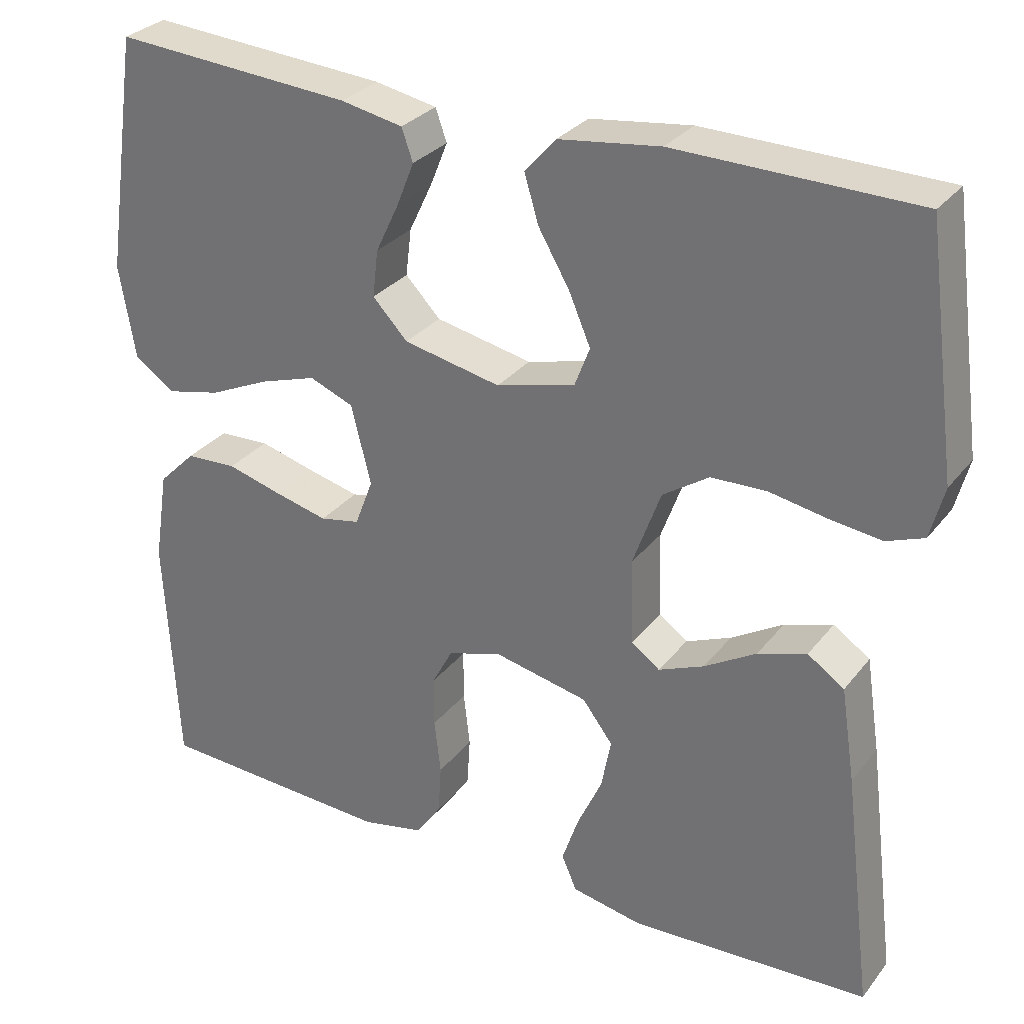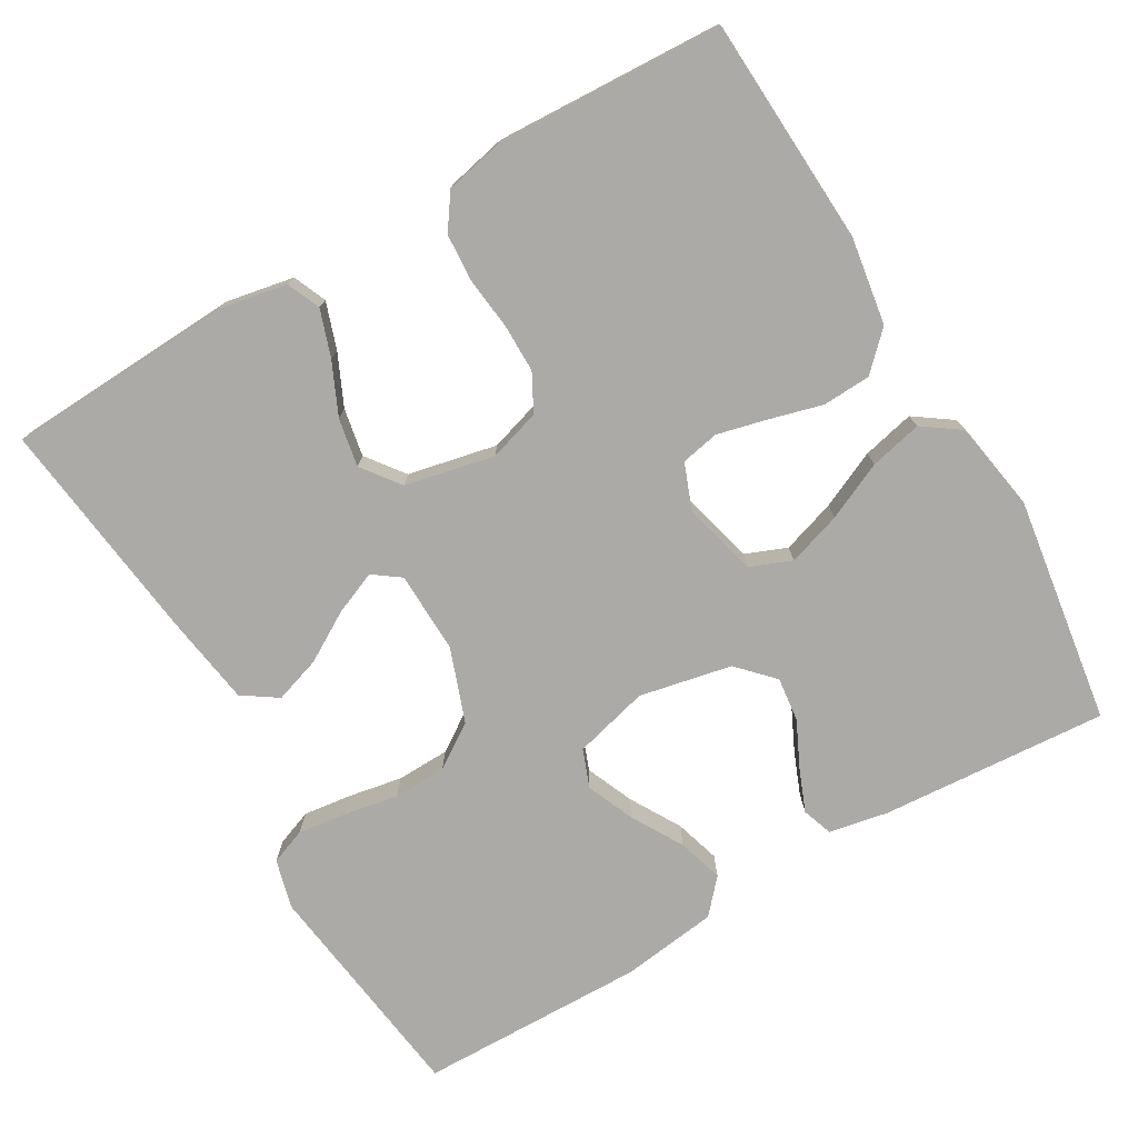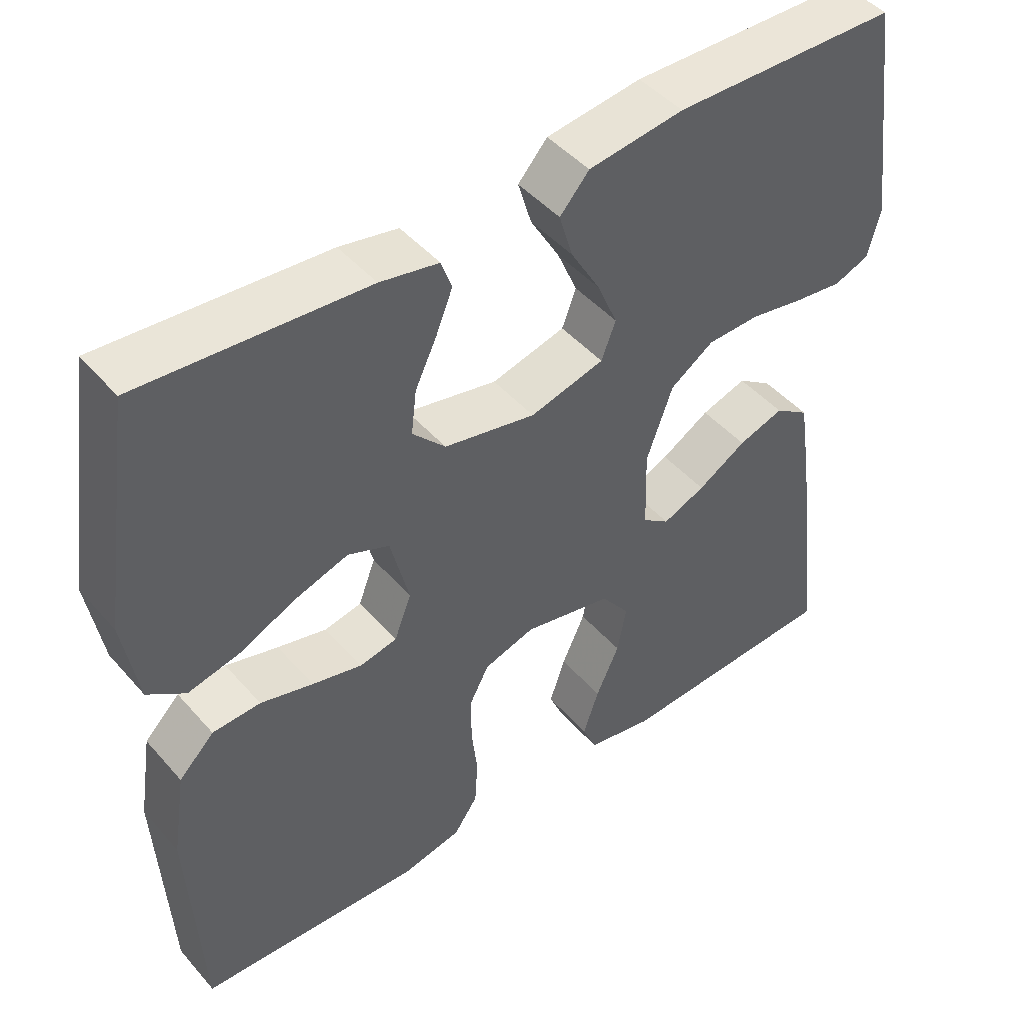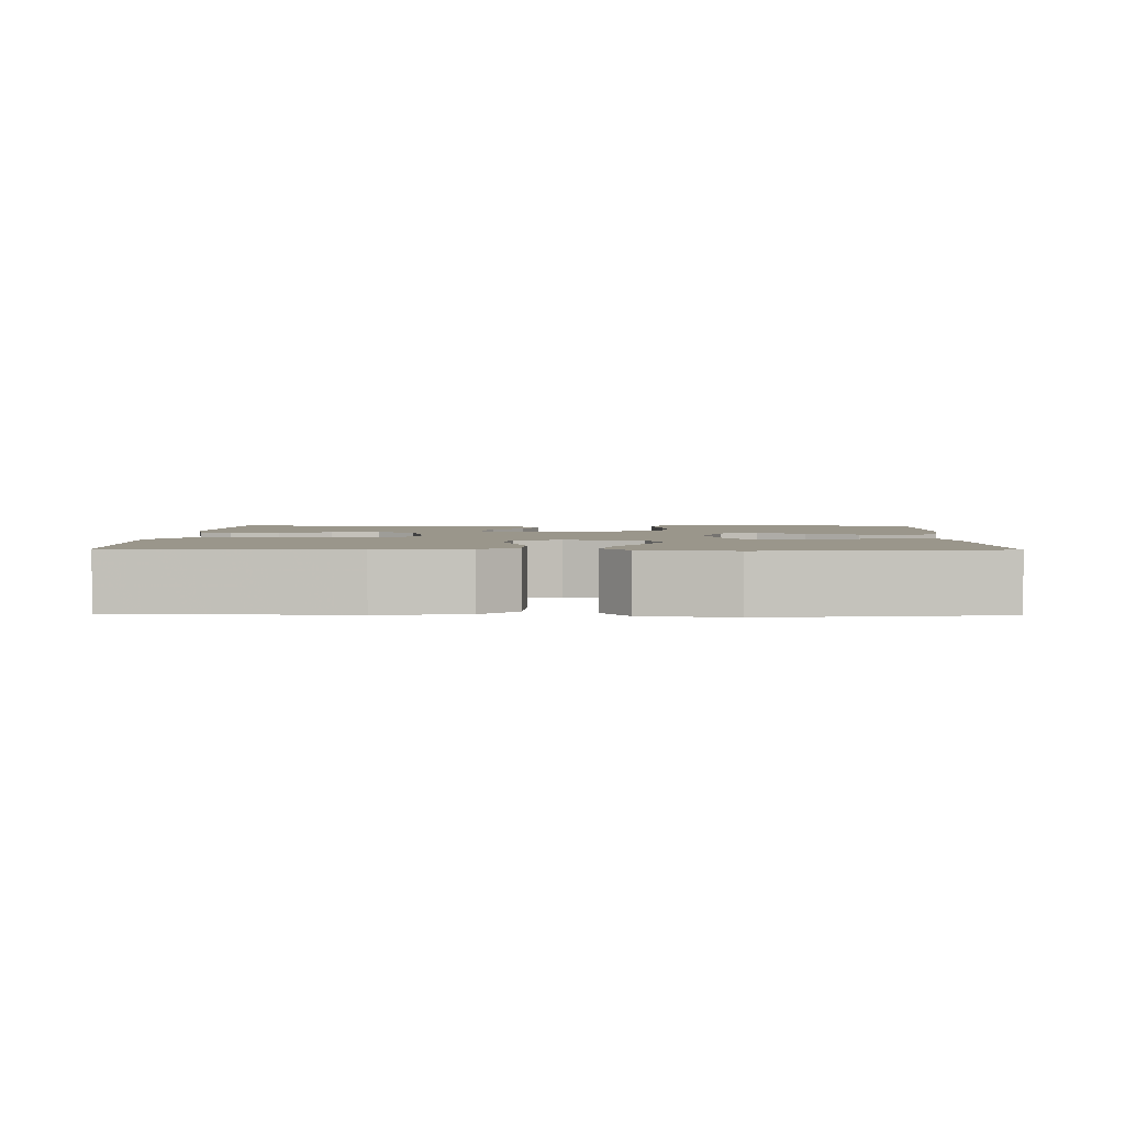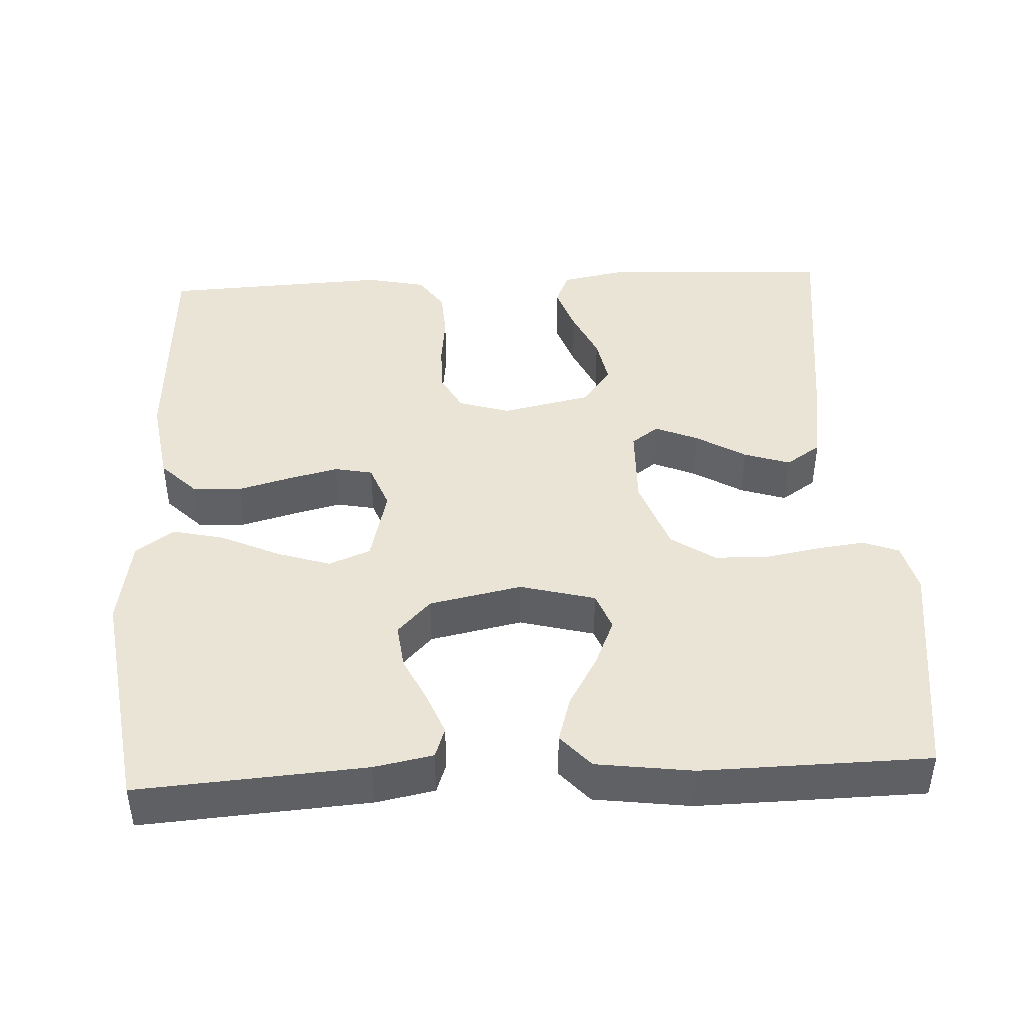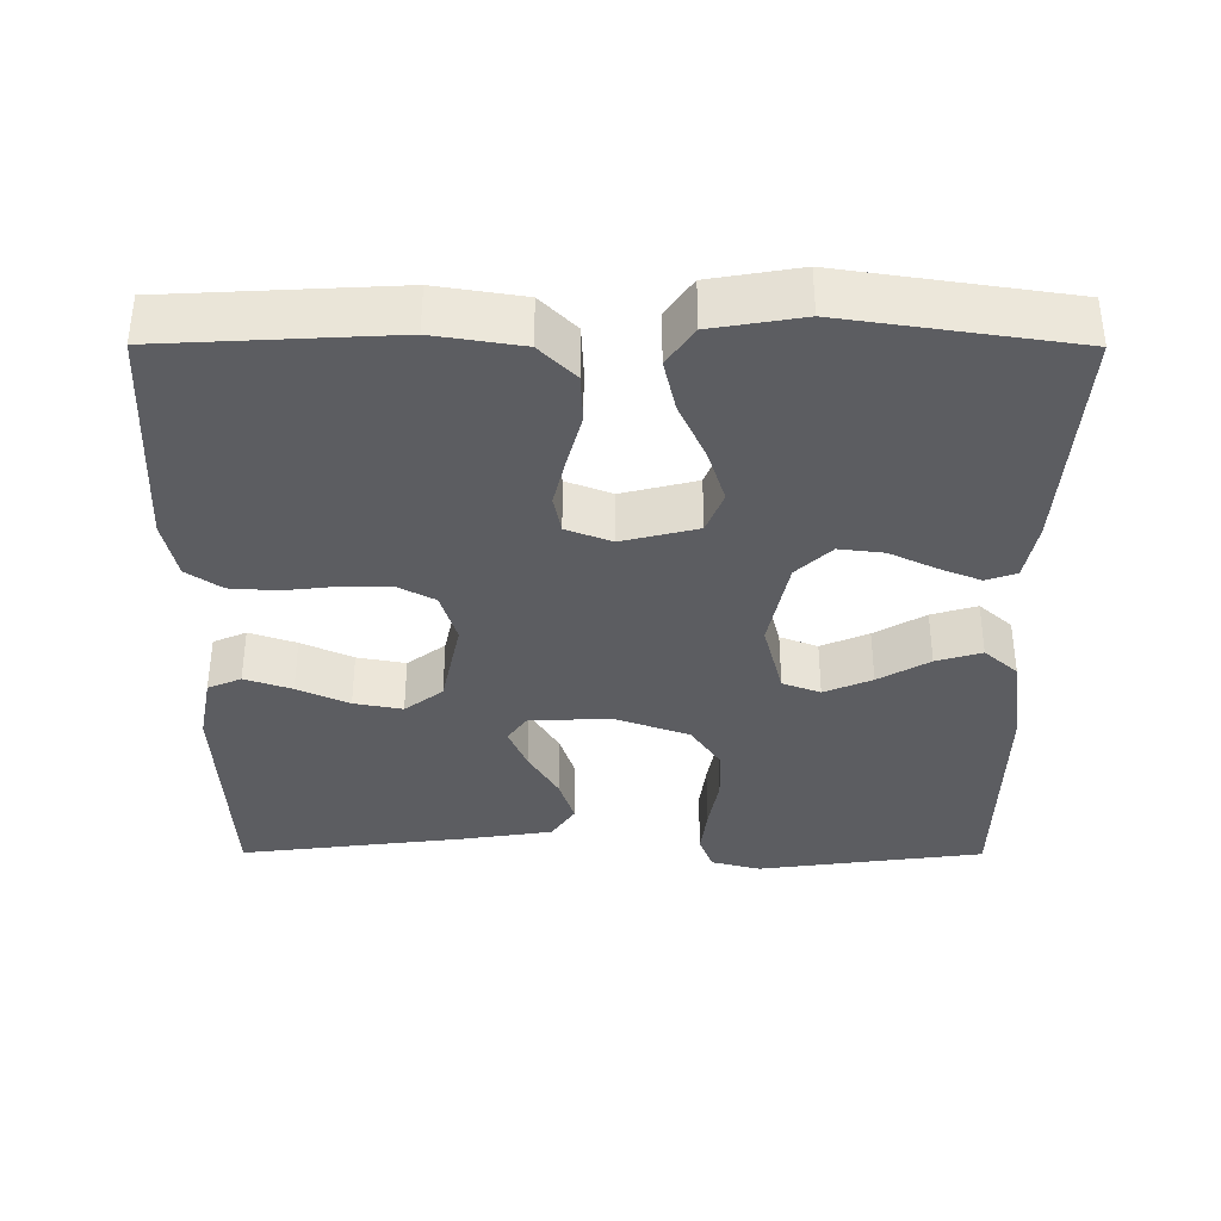
<metadata>
{"format":"obj","ext":"obj","renderer":"f3d","projection":"perspective","resolution":1024,"background":"white","views":[{"elev":29.9,"azim":30.7,"up":"+Z"},{"elev":-75.9,"azim":-149.8,"up":"+Y"},{"elev":46.0,"azim":-38.4,"up":"+Z"},{"elev":2.4,"azim":-88.5,"up":"+Y"},{"elev":43.7,"azim":-2.9,"up":"+Y"},{"elev":-36.8,"azim":-90.2,"up":"+Y"}]}
</metadata>
<code>
v 0.5 0.07 0.5
v 0.54 0.07 0.2
v 0.523 0.07 0.135
v 0.476 0.07 0.117
v 0.412 0.07 0.125
v 0.34 0.07 0.138
v 0.27 0.07 0.136
v 0.212 0.07 0.097
v 0.177 0.07 0
v 0.18 0.07 -0.108
v 0.216 0.07 -0.134
v 0.273 0.07 -0.11
v 0.338 0.07 -0.071
v 0.399 0.07 -0.051
v 0.445 0.07 -0.082
v 0.463 0.07 -0.2
v 0.5 0.07 -0.5
v 0.2 0.07 -0.515
v 0.111 0.07 -0.498
v 0.092 0.07 -0.454
v 0.113 0.07 -0.392
v 0.144 0.07 -0.324
v 0.156 0.07 -0.26
v 0.118 0.07 -0.21
v 0 0.07 -0.185
v -0.068 0.07 -0.206
v -0.094 0.07 -0.255
v -0.094 0.07 -0.319
v -0.086 0.07 -0.388
v -0.09 0.07 -0.451
v -0.122 0.07 -0.497
v -0.2 0.07 -0.514
v -0.5 0.07 -0.5
v -0.516 0.07 -0.2
v -0.498 0.07 -0.085
v -0.451 0.07 -0.038
v -0.387 0.07 -0.035
v -0.317 0.07 -0.054
v -0.251 0.07 -0.07
v -0.201 0.07 -0.06
v -0.178 0.07 0
v -0.203 0.07 0.099
v -0.258 0.07 0.121
v -0.329 0.07 0.098
v -0.405 0.07 0.063
v -0.474 0.07 0.047
v -0.524 0.07 0.082
v -0.544 0.07 0.2
v -0.5 0.07 0.5
v -0.2 0.07 0.479
v -0.122 0.07 0.464
v -0.108 0.07 0.424
v -0.13 0.07 0.369
v -0.159 0.07 0.308
v -0.166 0.07 0.249
v -0.122 0.07 0.203
v 0 0.07 0.178
v 0.099 0.07 0.204
v 0.118 0.07 0.254
v 0.091 0.07 0.317
v 0.052 0.07 0.384
v 0.034 0.07 0.444
v 0.073 0.07 0.488
v 0.2 0.07 0.505
v 0.5 0 0.5
v 0.54 0 0.2
v 0.523 0 0.135
v 0.476 0 0.117
v 0.412 0 0.125
v 0.34 0 0.138
v 0.27 0 0.136
v 0.212 0 0.097
v 0.177 0 0
v 0.18 0 -0.108
v 0.216 0 -0.134
v 0.273 0 -0.11
v 0.338 0 -0.071
v 0.399 0 -0.051
v 0.445 0 -0.082
v 0.463 0 -0.2
v 0.5 0 -0.5
v 0.2 0 -0.515
v 0.111 0 -0.498
v 0.092 0 -0.454
v 0.113 0 -0.392
v 0.144 0 -0.324
v 0.156 0 -0.26
v 0.118 0 -0.21
v 0 0 -0.185
v -0.068 0 -0.206
v -0.094 0 -0.255
v -0.094 0 -0.319
v -0.086 0 -0.388
v -0.09 0 -0.451
v -0.122 0 -0.497
v -0.2 0 -0.514
v -0.5 0 -0.5
v -0.516 0 -0.2
v -0.498 0 -0.085
v -0.451 0 -0.038
v -0.387 0 -0.035
v -0.317 0 -0.054
v -0.251 0 -0.07
v -0.201 0 -0.06
v -0.178 0 0
v -0.203 0 0.099
v -0.258 0 0.121
v -0.329 0 0.098
v -0.405 0 0.063
v -0.474 0 0.047
v -0.524 0 0.082
v -0.544 0 0.2
v -0.5 0 0.5
v -0.2 0 0.479
v -0.122 0 0.464
v -0.108 0 0.424
v -0.13 0 0.369
v -0.159 0 0.308
v -0.166 0 0.249
v -0.122 0 0.203
v 0 0 0.178
v 0.099 0 0.204
v 0.118 0 0.254
v 0.091 0 0.317
v 0.052 0 0.384
v 0.034 0 0.444
v 0.073 0 0.488
v 0.2 0 0.505
f 60 61 62 63
f 59 60 63 64
f 51 52 53 54
f 49 50 51 54
f 49 54 55
f 48 49 55 56
f 44 45 46 47
f 43 44 47 48
f 35 36 37 38
f 35 38 39
f 34 35 39
f 33 34 39 40
f 31 32 33 40
f 28 29 30 31
f 27 28 31 40
f 19 20 21 22
f 17 18 19 22
f 17 22 23
f 16 17 23 24
f 12 13 14 15
f 11 12 15 16
f 3 4 5 6
f 1 2 3 6
f 59 64 1 6
f 58 59 6 7
f 57 58 7 8
f 43 48 56 57
f 42 43 57 8
f 41 42 8 9
f 26 27 40 41
f 25 26 41 9
f 11 16 24 25
f 10 11 25
f 9 10 25
f 127 126 125 124
f 128 127 124 123
f 118 117 116 115
f 118 115 114 113
f 119 118 113
f 120 119 113 112
f 111 110 109 108
f 112 111 108 107
f 102 101 100 99
f 103 102 99
f 103 99 98
f 104 103 98 97
f 104 97 96 95
f 95 94 93 92
f 104 95 92 91
f 86 85 84 83
f 86 83 82 81
f 87 86 81
f 88 87 81 80
f 79 78 77 76
f 80 79 76 75
f 70 69 68 67
f 70 67 66 65
f 70 65 128 123
f 71 70 123 122
f 72 71 122 121
f 121 120 112 107
f 72 121 107 106
f 73 72 106 105
f 105 104 91 90
f 73 105 90 89
f 89 88 80 75
f 89 75 74
f 89 74 73
f 1 65 66 2
f 2 66 67 3
f 3 67 68 4
f 4 68 69 5
f 5 69 70 6
f 6 70 71 7
f 7 71 72 8
f 8 72 73 9
f 9 73 74 10
f 10 74 75 11
f 11 75 76 12
f 12 76 77 13
f 13 77 78 14
f 14 78 79 15
f 15 79 80 16
f 16 80 81 17
f 17 81 82 18
f 18 82 83 19
f 19 83 84 20
f 20 84 85 21
f 21 85 86 22
f 22 86 87 23
f 23 87 88 24
f 24 88 89 25
f 25 89 90 26
f 26 90 91 27
f 27 91 92 28
f 28 92 93 29
f 29 93 94 30
f 30 94 95 31
f 31 95 96 32
f 32 96 97 33
f 33 97 98 34
f 34 98 99 35
f 35 99 100 36
f 36 100 101 37
f 37 101 102 38
f 38 102 103 39
f 39 103 104 40
f 40 104 105 41
f 41 105 106 42
f 42 106 107 43
f 43 107 108 44
f 44 108 109 45
f 45 109 110 46
f 46 110 111 47
f 47 111 112 48
f 48 112 113 49
f 49 113 114 50
f 50 114 115 51
f 51 115 116 52
f 52 116 117 53
f 53 117 118 54
f 54 118 119 55
f 55 119 120 56
f 56 120 121 57
f 57 121 122 58
f 58 122 123 59
f 59 123 124 60
f 60 124 125 61
f 61 125 126 62
f 62 126 127 63
f 63 127 128 64
f 64 128 65 1

</code>
